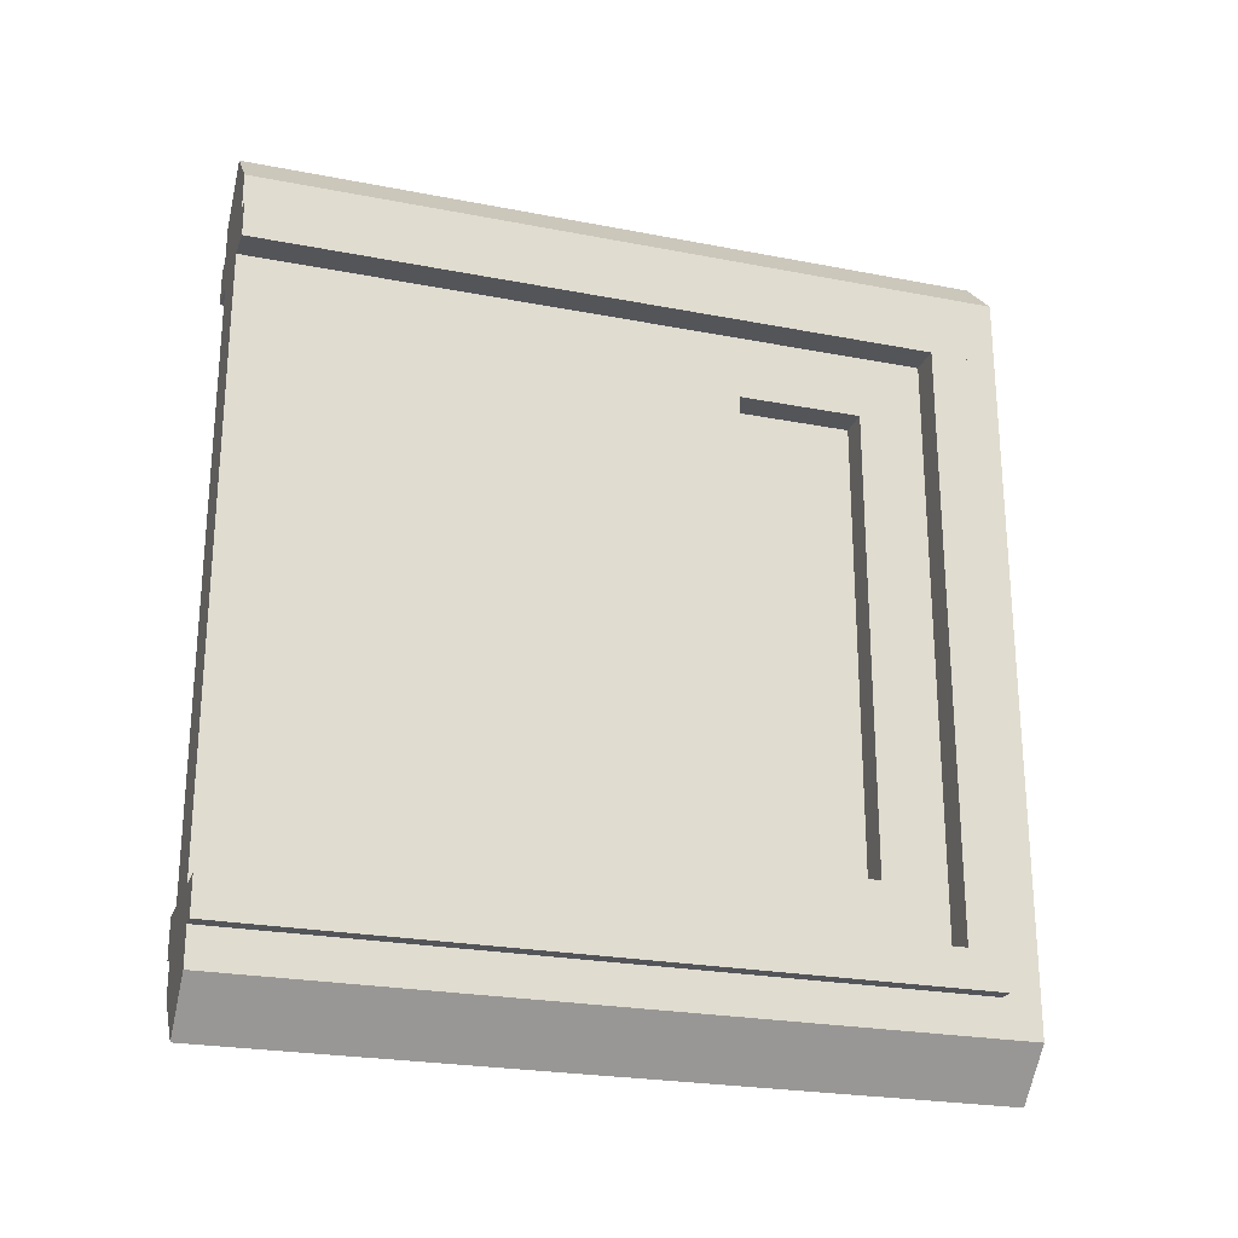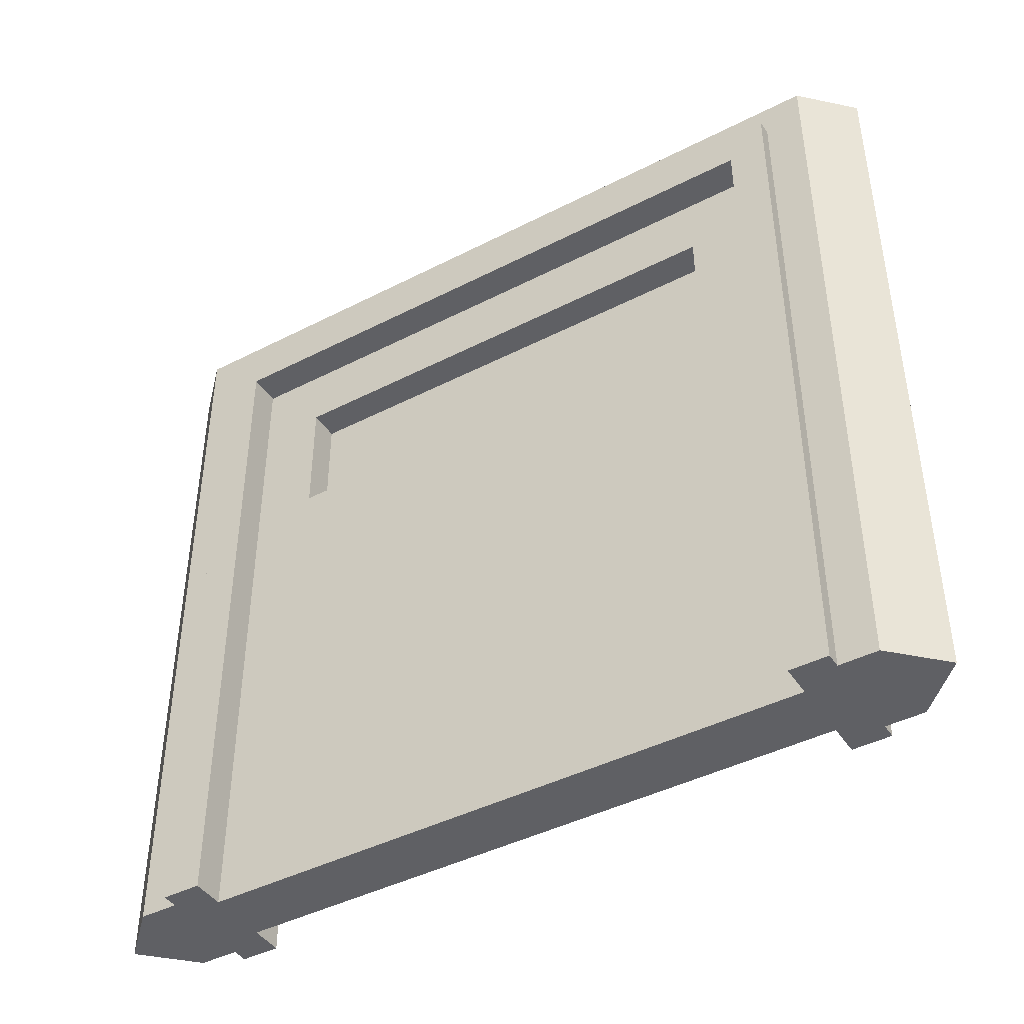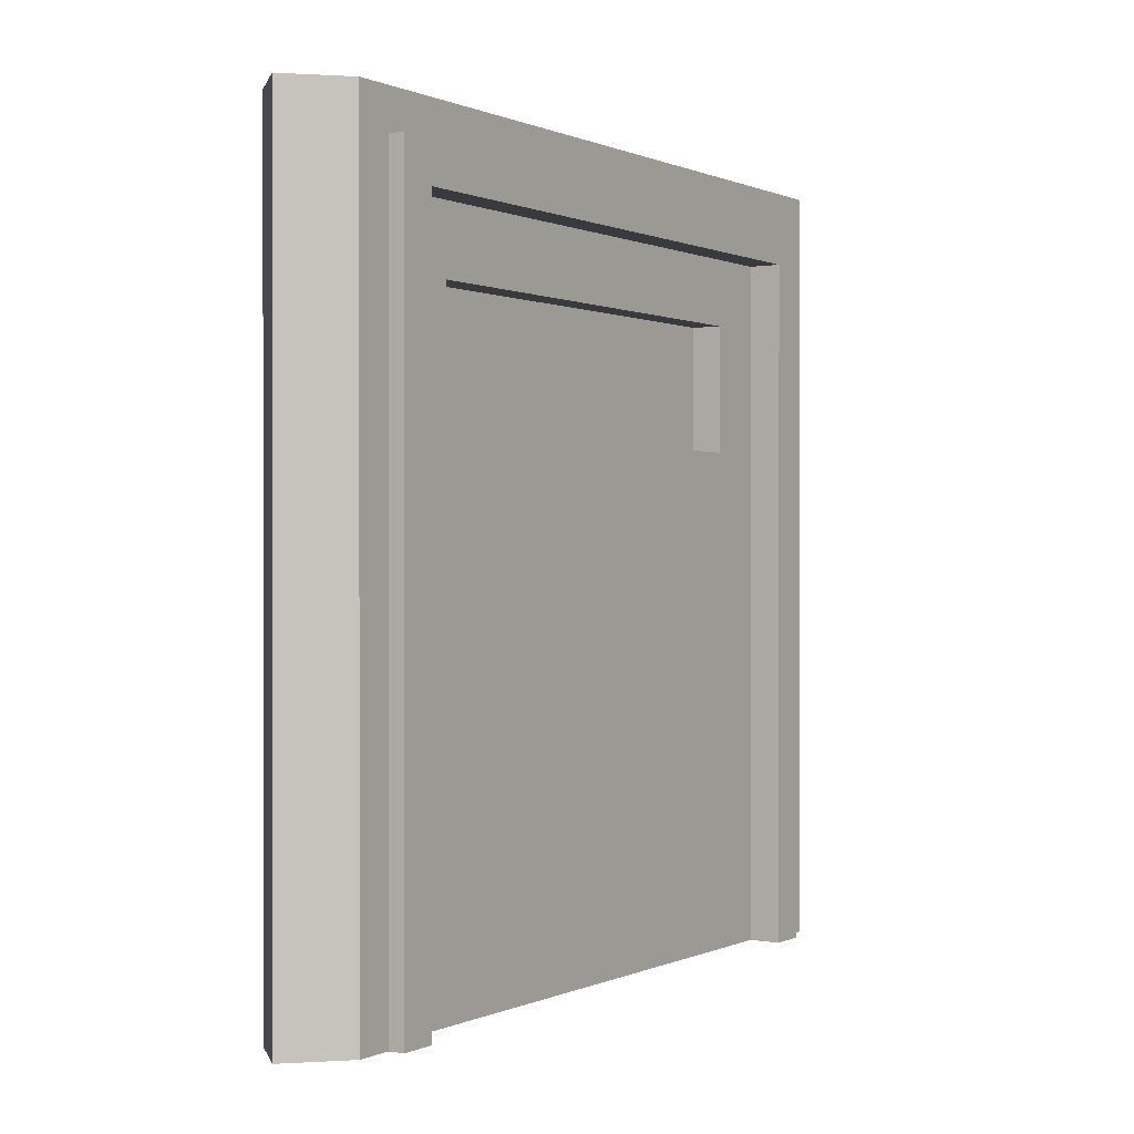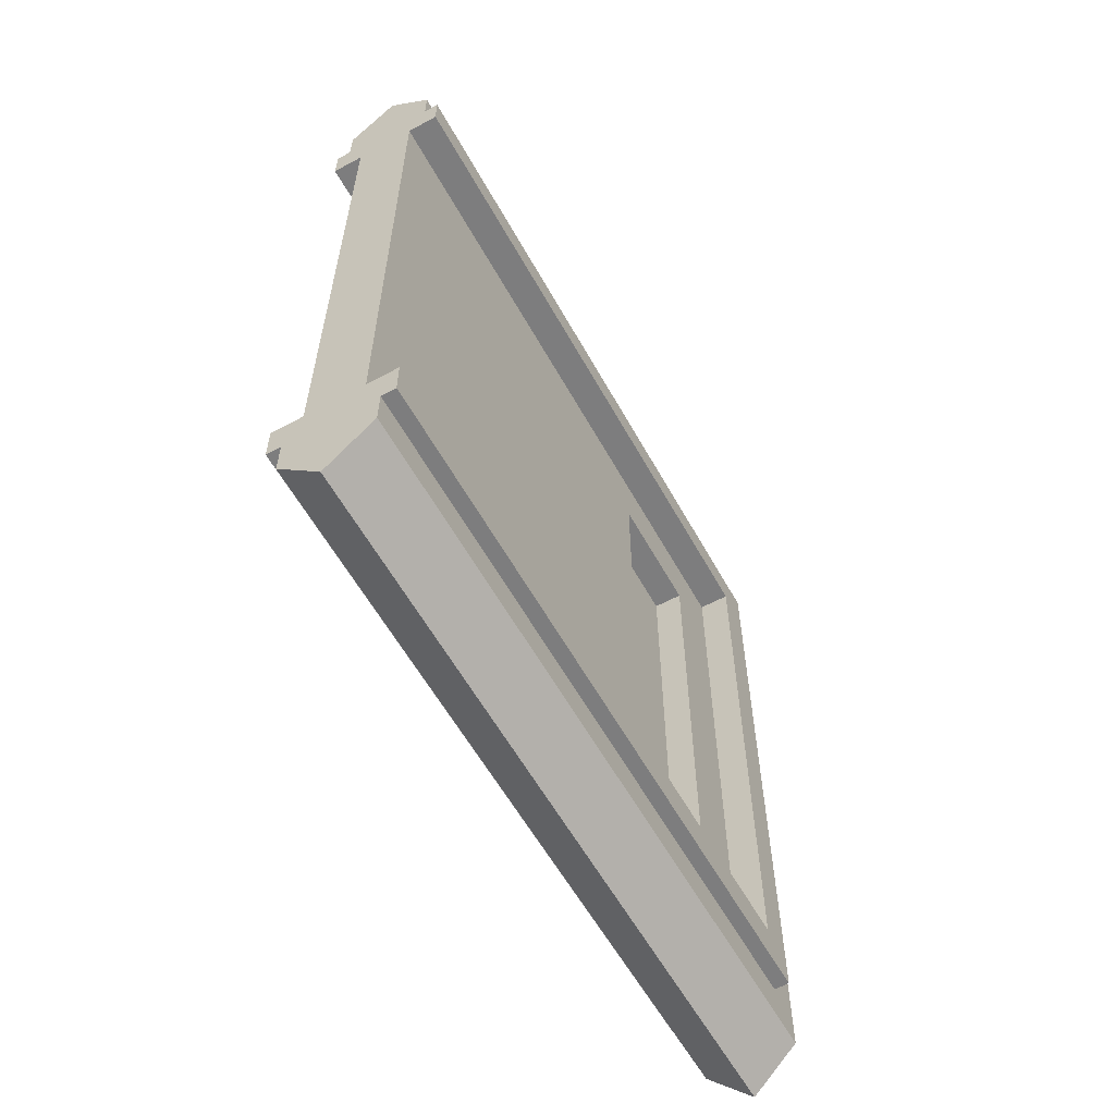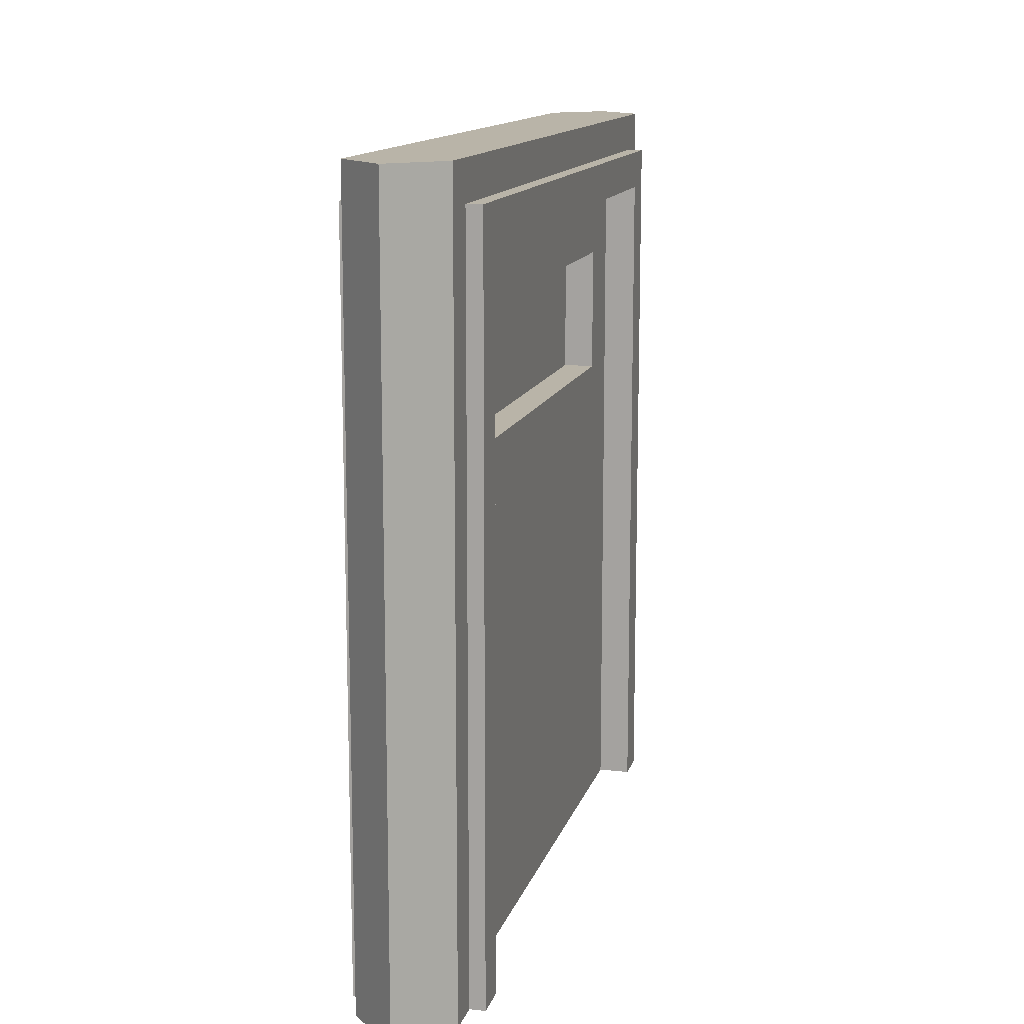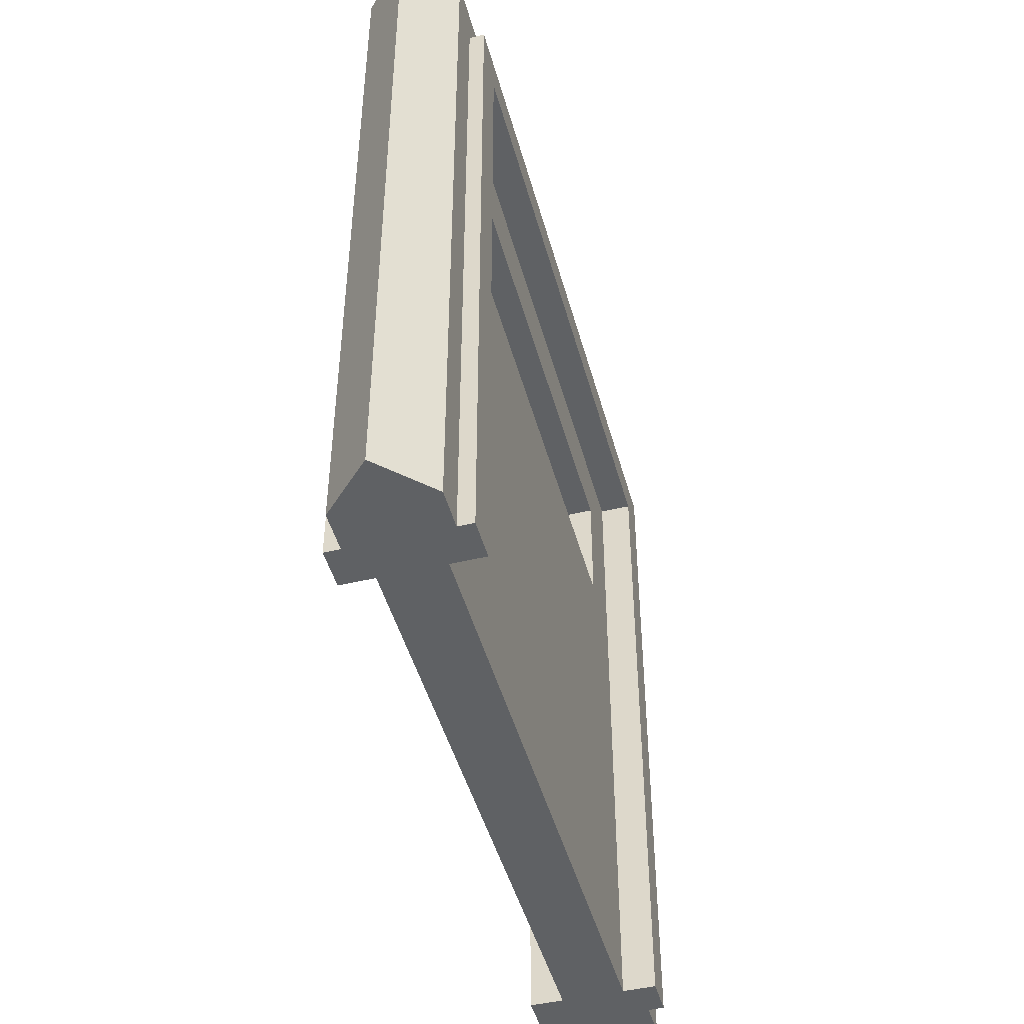
<metadata>
{"format":"obj","ext":"obj","renderer":"f3d","projection":"perspective","resolution":1024,"background":"white","views":[{"elev":-24.4,"azim":72.3,"up":"+Z"},{"elev":-43.4,"azim":-58.8,"up":"+Y"},{"elev":0.2,"azim":-148.1,"up":"+Y"},{"elev":-59.2,"azim":29.0,"up":"+Z"},{"elev":13.2,"azim":14.3,"up":"+Y"},{"elev":-46.7,"azim":15.1,"up":"+Y"}]}
</metadata>
<code>
v -0.5625 0 0.5
v -0.5625 1 0.5
v -0.5 -2.707e-16 0.5625
v -0.5 1 0.5625
v -0.5 -6.317e-16 -0.5625
v -0.5 1 -0.5625
v -0.5625 0 -0.5
v -0.5625 1 -0.5
v -0.4375 1 0.5
v -0.4375 0 0.5
v -0.4375 1 -0.5
v -0.4375 7.05e-18 0.45
v -0.46 1.395e-17 0.4
v -0.54 1.395e-17 0.4
v -0.5625 7.05e-18 0.45
v -0.5825 1.379e-17 0.4
v -0.5825 6.744e-18 0.45
v -0.4175 1.41e-17 0.4
v -0.4175 7.05e-18 0.45
v -0.4375 0 -0.5
v -0.54 1.395e-17 -0.4
v -0.5625 7.05e-18 -0.45
v -0.5825 1.379e-17 -0.4
v -0.5825 6.744e-18 -0.45
v -0.46 1.395e-17 -0.4
v -0.4375 7.05e-18 -0.45
v -0.4175 7.05e-18 -0.45
v -0.4175 1.41e-17 -0.4
v -0.4375 0.95 -0.45
v -0.4375 0.95 0.45
v -0.4375 0.05 0.45
v -0.4375 0.05 -0.45
v -0.5625 0.05 0.45
v -0.5625 0.95 0.45
v -0.5625 0.95 -0.45
v -0.5625 0.05 -0.45
v -0.5825 0.95 -0.45
v -0.5825 0.95 0.45
v -0.5825 0.9 -0.4
v -0.54 0.9 -0.4
v -0.46 0.9 0.4
v -0.4175 0.9 0.4
v -0.4175 0.9 -0.4
v -0.46 0.9 -0.4
v -0.5825 0.9 0.4
v -0.4175 0.95 0.45
v -0.4175 0.95 -0.45
v -0.54 0.9 0.4
v -0.54 0.17 -0.065
v -0.54 0.1 -0.065
v -0.54 0.17 0.065
v -0.54 0.1 0.065
v -0.46 0.17 -0.065
v -0.46 0.1 -0.065
v -0.46 0.17 0.065
v -0.46 0.1 0.065
v -0.5 0.8135 -0.3135
v -0.5 0.6484 -0.3135
v -0.5 0.8135 0.3135
v -0.5 0.6484 0.3135
v -0.46 0.6484 -0.3135
v -0.46 0.6484 0.3135
v -0.46 0.8135 -0.3135
v -0.46 0.8135 0.3135
v -0.54 0.6484 -0.3135
v -0.54 0.6484 0.3135
v -0.54 0.8135 0.3135
v -0.54 0.8135 -0.3135
f 3 2 1
f 2 3 4
f 7 6 5
f 6 7 8
f 4 10 9
f 10 4 3
f 6 9 11
f 9 6 4
f 4 6 8
f 4 8 2
f 3 12 10
f 12 3 13
f 13 3 14
f 14 3 1
f 14 1 15
f 14 15 16
f 16 15 17
f 18 12 13
f 12 18 19
f 11 5 6
f 5 11 20
f 23 22 21
f 22 23 24
f 7 21 22
f 5 21 7
f 5 25 21
f 20 25 5
f 26 25 20
f 27 25 26
f 25 27 28
f 11 29 20
f 29 11 9
f 29 9 30
f 30 9 31
f 31 9 12
f 12 9 10
f 29 26 20
f 26 29 32
f 1 33 15
f 33 1 34
f 2 34 1
f 2 35 34
f 8 35 2
f 8 22 35
f 22 8 7
f 35 22 36
f 35 32 36
f 32 35 29
f 36 37 35
f 22 37 36
f 37 22 24
f 36 32 35
f 29 35 32
f 35 30 29
f 30 35 34
f 37 34 35
f 34 37 38
f 29 30 35
f 34 35 30
f 30 33 31
f 33 30 34
f 38 33 34
f 38 15 33
f 15 38 17
f 31 33 30
f 34 30 33
f 21 39 23
f 39 21 40
f 23 39 21
f 40 21 39
f 41 18 13
f 18 41 42
f 13 18 41
f 42 41 18
f 41 43 42
f 43 41 44
f 42 43 41
f 44 41 43
f 17 45 16
f 38 45 17
f 38 39 45
f 37 39 38
f 37 23 39
f 23 37 24
f 19 42 18
f 46 42 19
f 46 43 42
f 47 43 46
f 47 28 43
f 28 47 27
f 18 42 19
f 19 42 46
f 42 43 46
f 46 43 47
f 43 28 47
f 27 47 28
f 47 26 27
f 26 47 32
f 32 47 29
f 27 26 47
f 32 47 26
f 29 47 32
f 31 19 12
f 19 31 46
f 46 31 30
f 12 19 31
f 46 31 19
f 30 31 46
f 30 47 46
f 47 30 29
f 46 47 30
f 29 30 47
f 28 44 25
f 44 28 43
f 25 44 28
f 43 28 44
f 45 40 48
f 40 45 39
f 48 40 45
f 39 45 40
f 45 14 16
f 14 45 48
f 16 14 45
f 48 45 14
f 51 50 49
f 50 51 52
f 49 50 51
f 52 51 50
f 55 54 53
f 54 55 56
f 53 54 55
f 56 55 54
f 59 58 57
f 58 59 60
f 57 58 59
f 60 59 58
f 62 53 61
f 53 62 55
f 55 62 56
f 54 61 53
f 54 25 61
f 25 54 13
f 13 54 56
f 13 56 62
f 61 25 63
f 44 63 25
f 63 44 41
f 13 62 41
f 63 41 64
f 64 41 62
f 61 53 62
f 55 62 53
f 56 62 55
f 53 61 54
f 61 25 54
f 13 54 25
f 56 54 13
f 62 56 13
f 63 25 61
f 25 63 44
f 41 44 63
f 41 62 13
f 64 41 63
f 62 41 64
f 14 25 13
f 25 14 21
f 13 25 14
f 21 14 25
f 58 62 61
f 62 58 60
f 65 60 58
f 60 65 66
f 61 62 58
f 60 58 62
f 58 60 65
f 66 65 60
f 59 62 60
f 62 59 64
f 60 67 59
f 67 60 66
f 60 62 59
f 64 59 62
f 59 67 60
f 66 60 67
f 59 63 64
f 63 59 57
f 67 57 59
f 57 67 68
f 64 63 59
f 57 59 63
f 59 57 67
f 68 67 57
f 63 58 61
f 58 63 57
f 57 65 58
f 65 57 68
f 61 58 63
f 57 63 58
f 58 65 57
f 68 57 65
f 21 65 40
f 65 21 50
f 50 21 14
f 50 14 52
f 52 14 51
f 51 14 66
f 66 14 67
f 68 40 65
f 40 68 48
f 48 68 67
f 48 67 14
f 65 49 66
f 49 65 50
f 66 49 51
f 40 65 21
f 50 21 65
f 14 21 50
f 52 14 50
f 51 14 52
f 66 14 51
f 67 14 66
f 65 40 68
f 48 68 40
f 67 68 48
f 14 67 48
f 66 49 65
f 50 65 49
f 51 49 66
f 48 13 14
f 13 48 41
f 14 13 48
f 41 48 13
f 48 44 41
f 44 48 40
f 41 44 48
f 40 48 44
f 44 21 25
f 21 44 40
f 25 21 44
f 40 44 21

</code>
